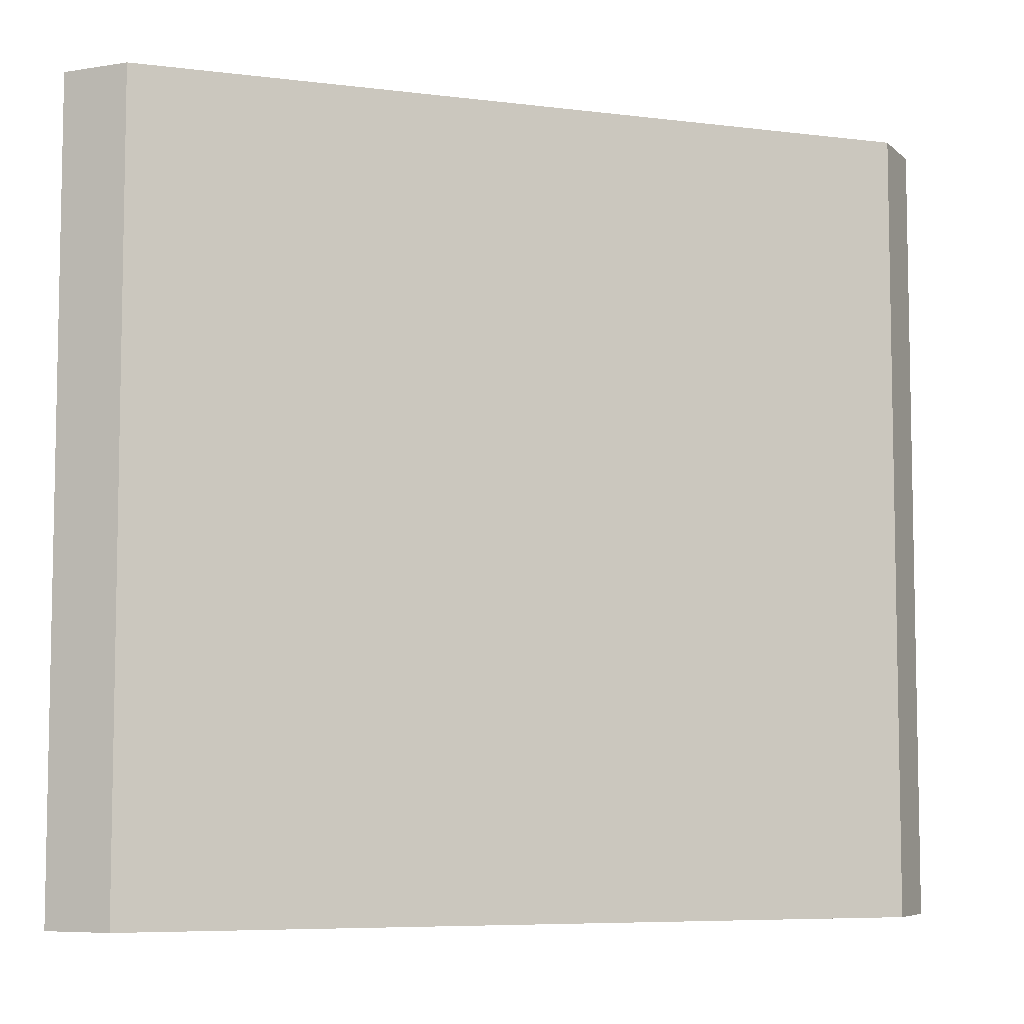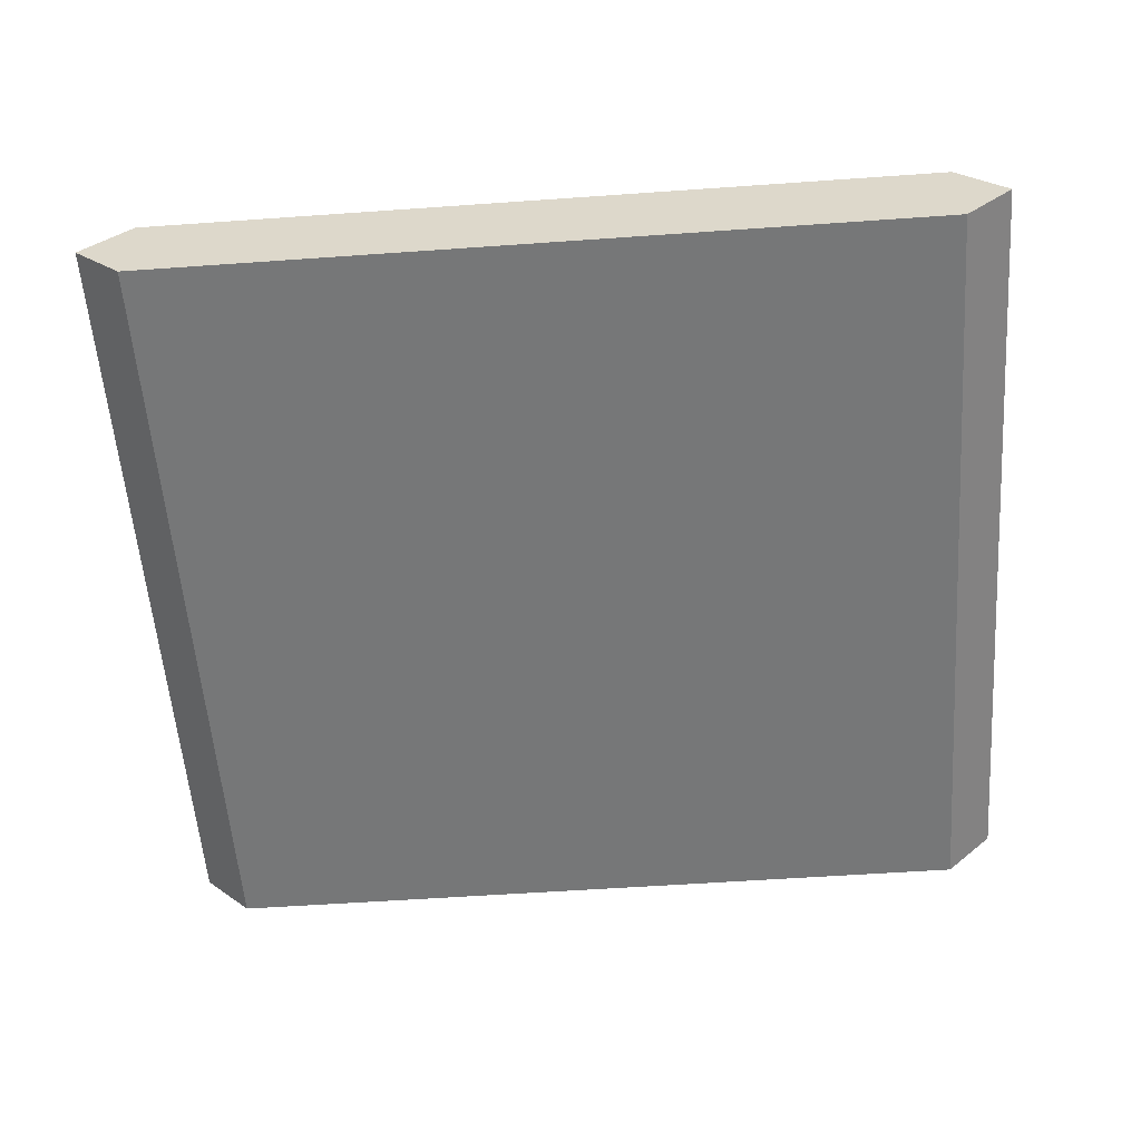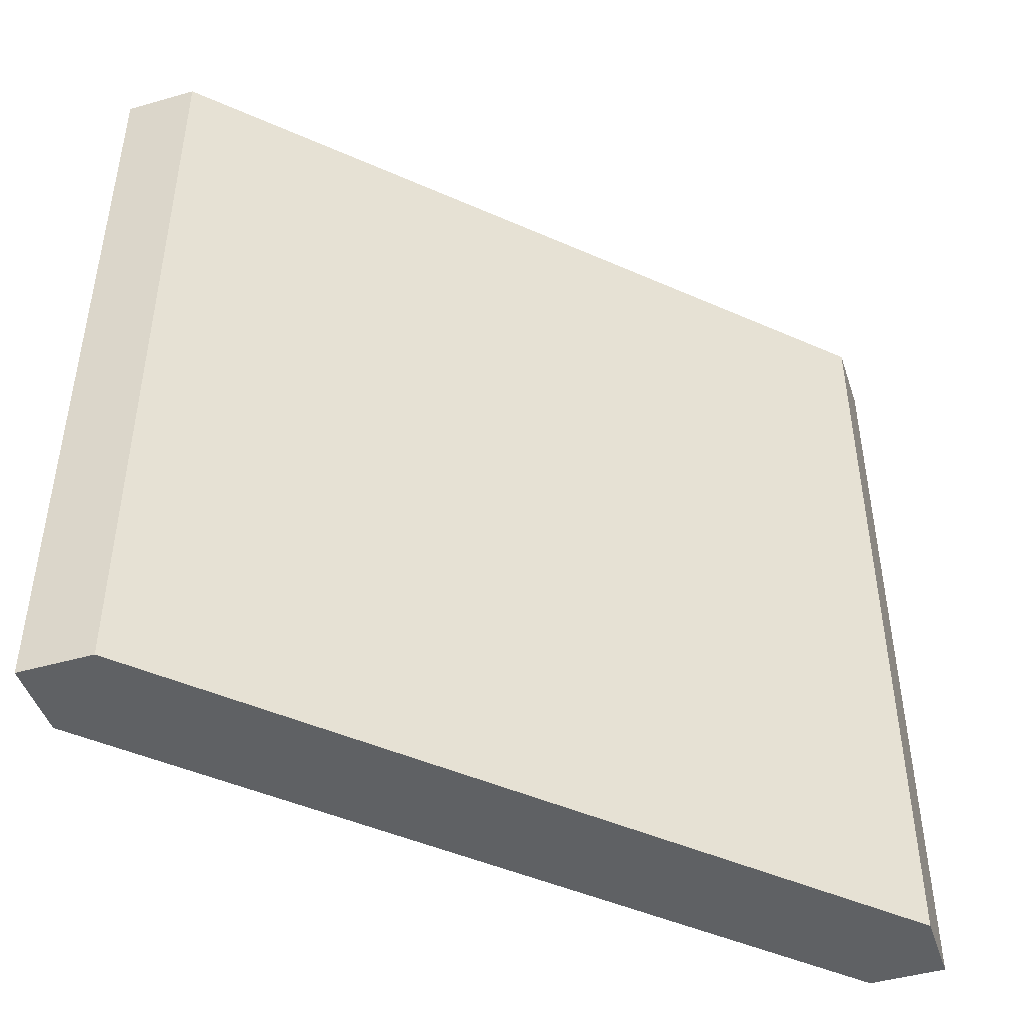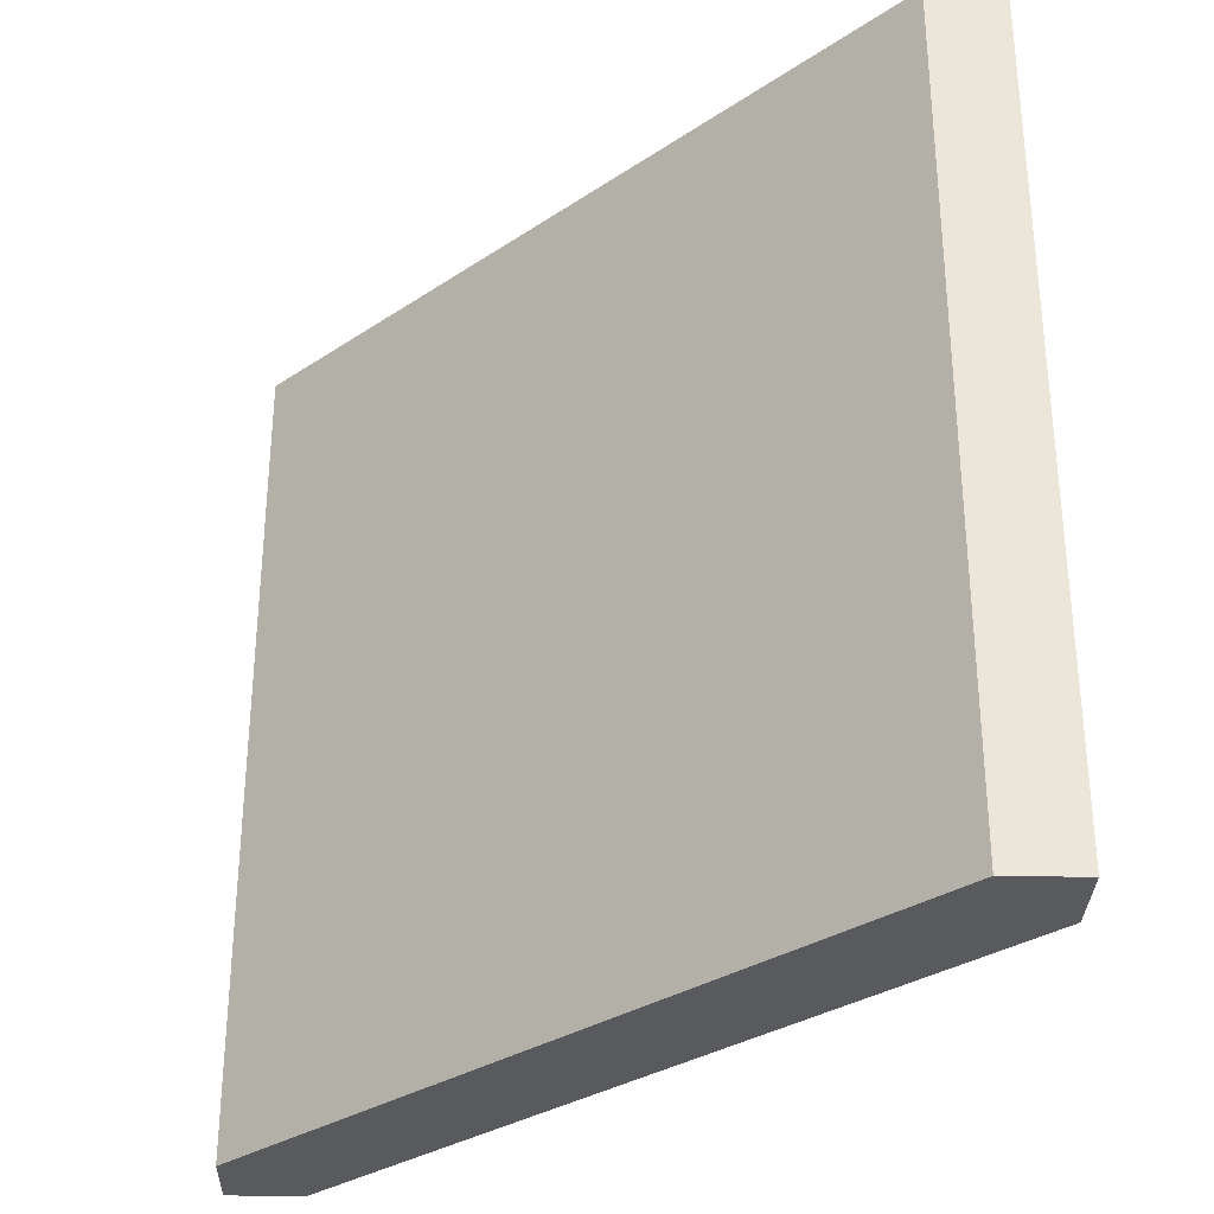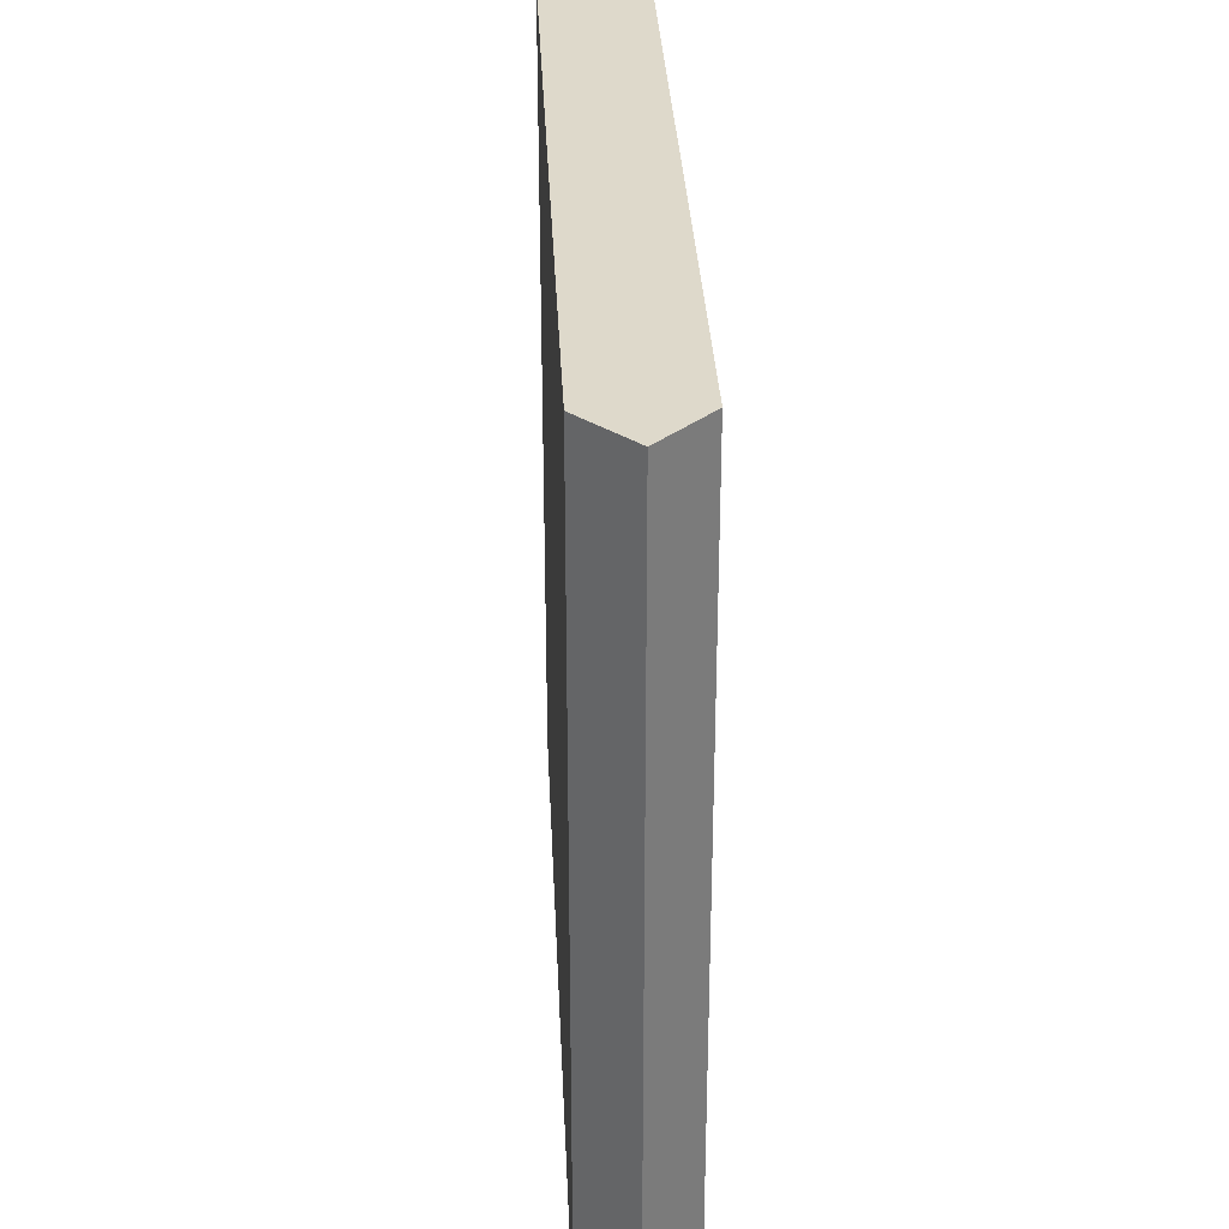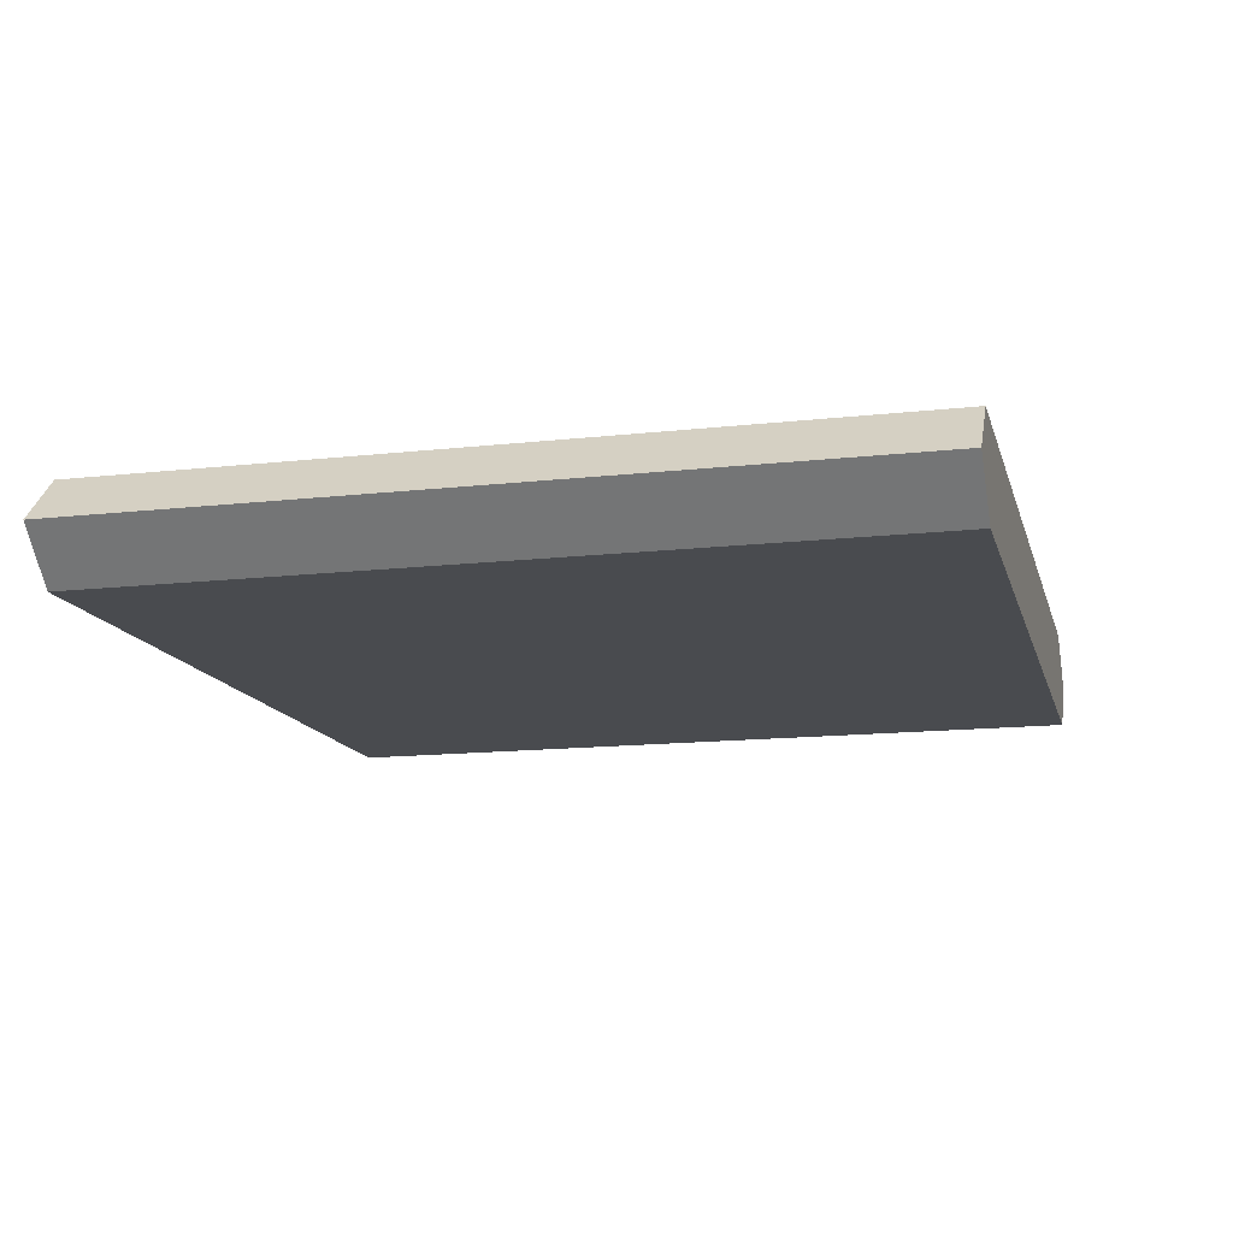
<metadata>
{"format":"obj","ext":"obj","renderer":"f3d","projection":"perspective","resolution":1024,"background":"white","views":[{"elev":-6.8,"azim":160.0,"up":"+Y"},{"elev":-57.0,"azim":4.2,"up":"+Z"},{"elev":-46.2,"azim":153.1,"up":"+Y"},{"elev":-31.5,"azim":-136.7,"up":"+Y"},{"elev":31.8,"azim":87.4,"up":"+Y"},{"elev":-13.9,"azim":-75.8,"up":"+Z"}]}
</metadata>
<code>
g mergedBlocks
v -0.5625 1.603e-31 -0.5
v -0.5625 1 -0.5
v -0.5 6.317e-16 -0.4375
v -0.5 1 -0.4375
v 0.5625 3.61e-16 -0.5
v 0.5 6.317e-16 -0.4375
v 0.5625 1 -0.5
v 0.5 1 -0.4375
v 0.5 6.317e-16 -0.5625
v -0.5 6.317e-16 -0.5625
v 0.5 1 -0.5625
v -0.5 1 -0.5625
f 3 2 1
f 2 3 4
f 7 6 5
f 6 7 8
f 6 9 5
f 9 6 10
f 10 6 3
f 10 3 1
f 11 8 7
f 8 11 12
f 8 12 4
f 4 12 2
f 7 9 11
f 9 7 5
f 12 9 10
f 9 12 11
f 2 10 1
f 10 2 12
f 8 3 6
f 3 8 4

</code>
